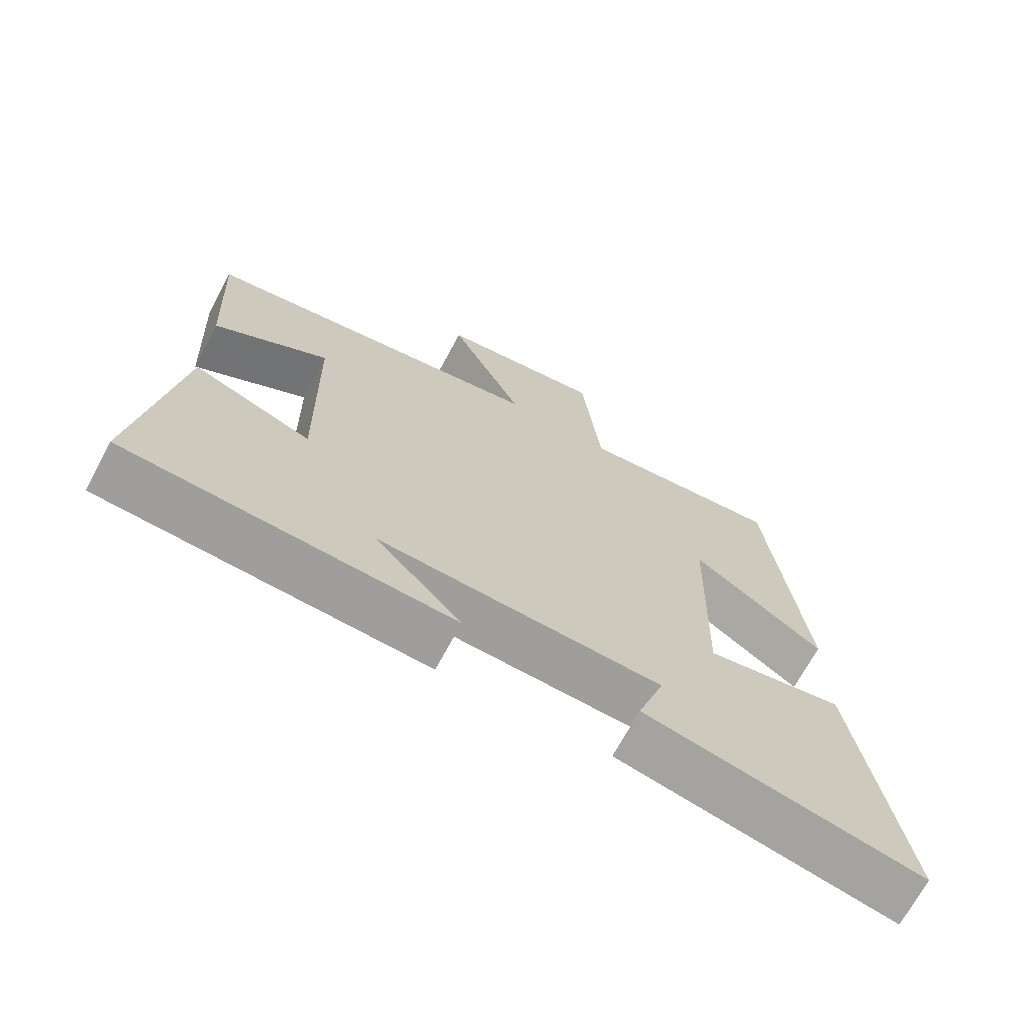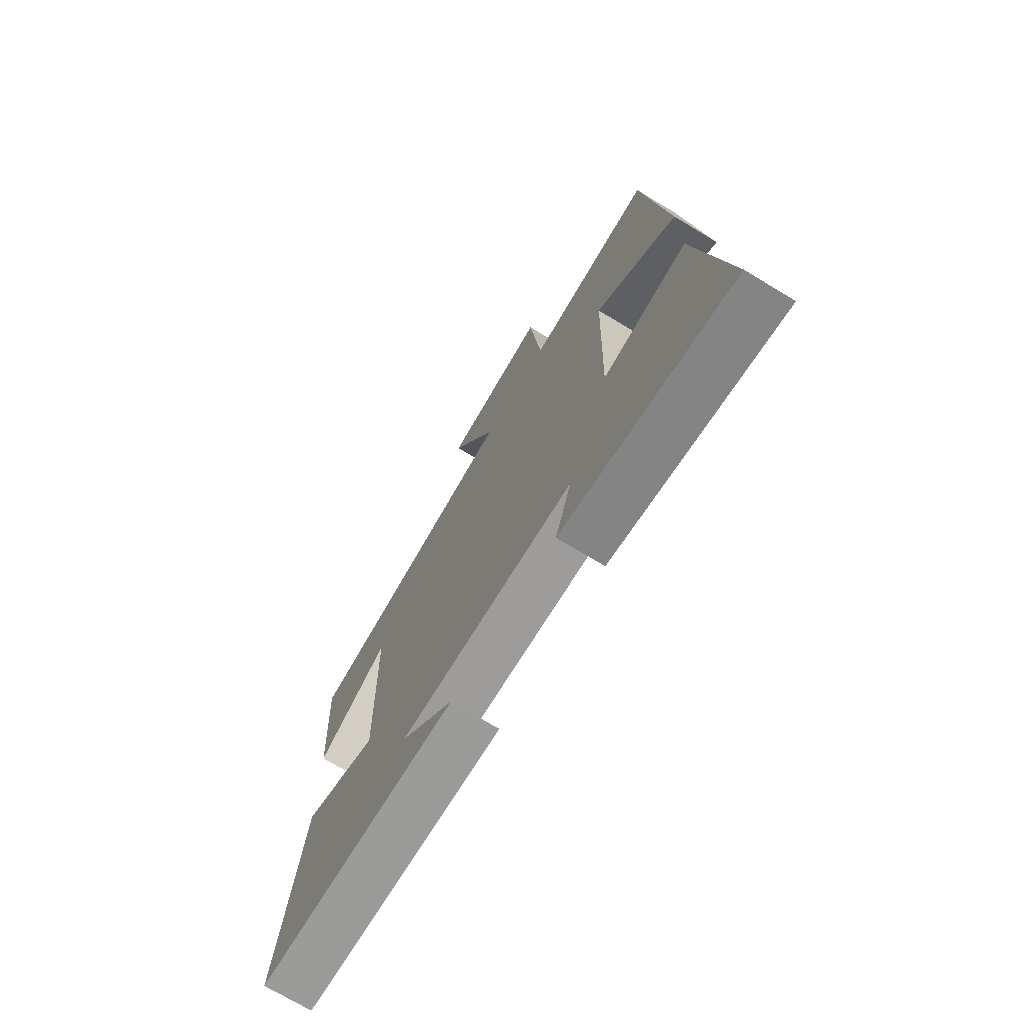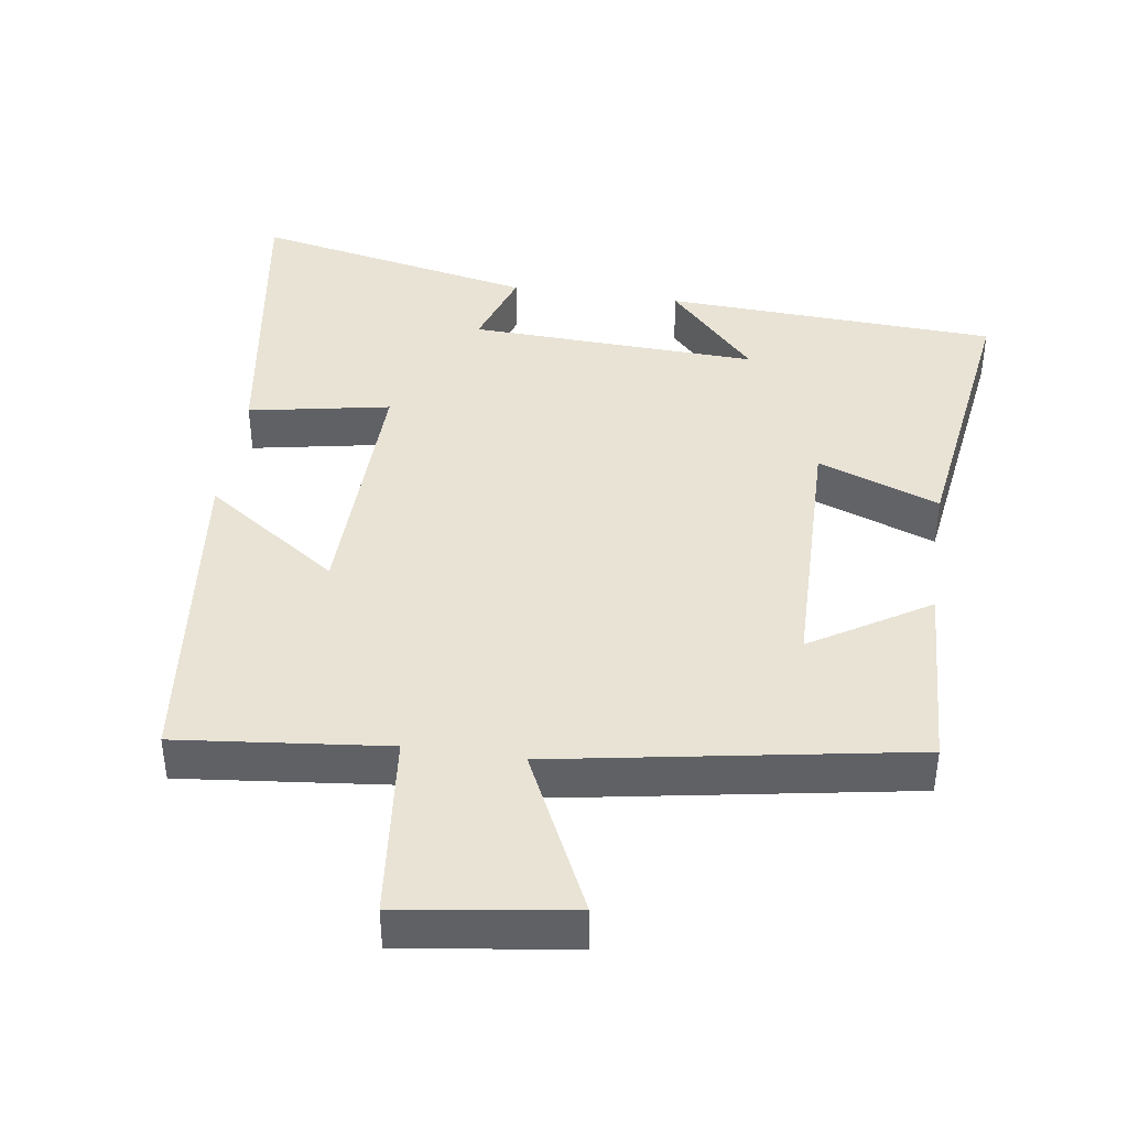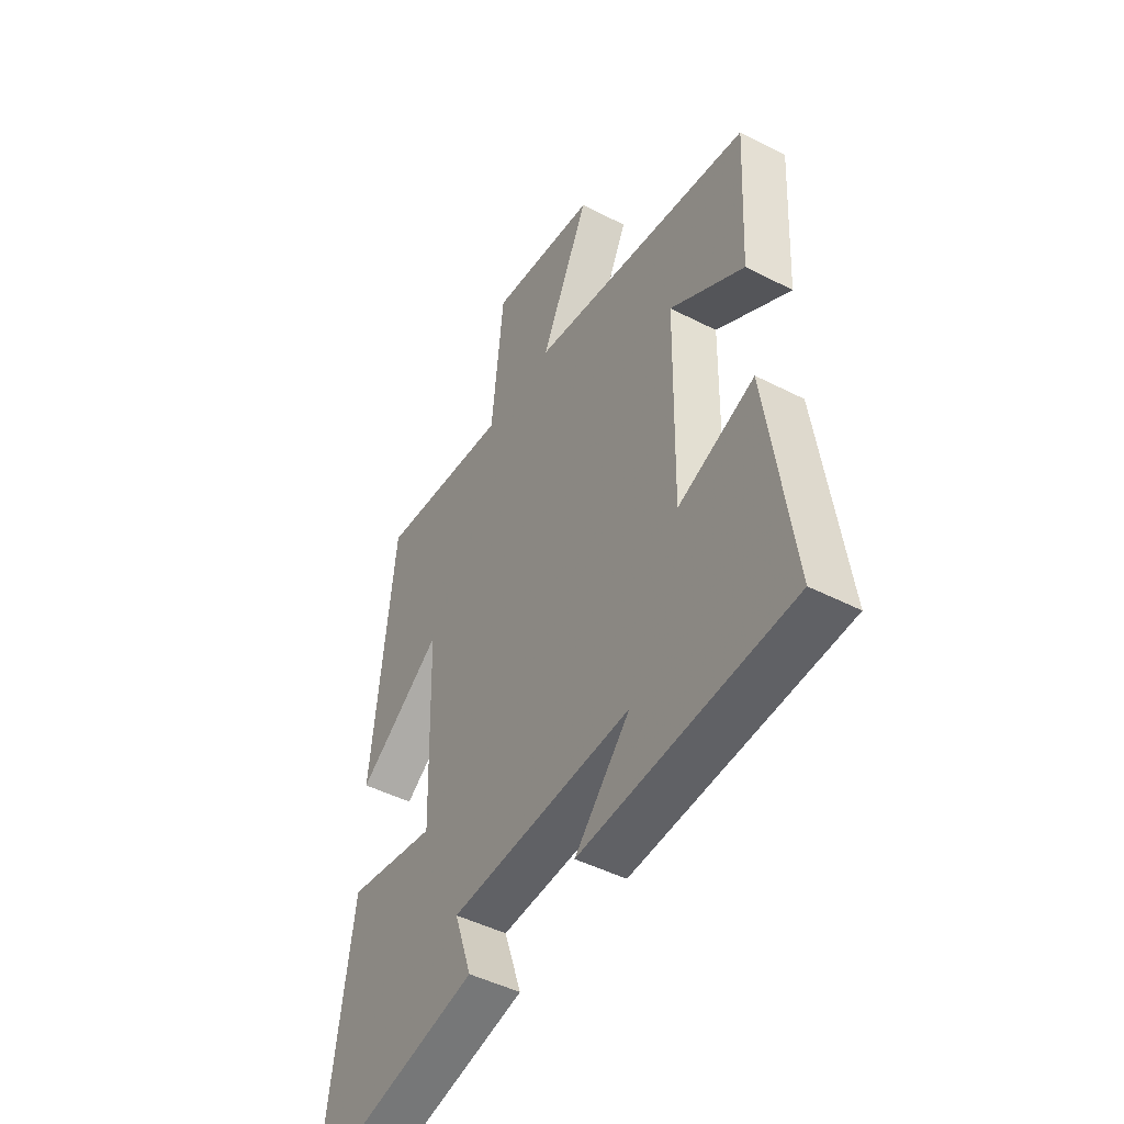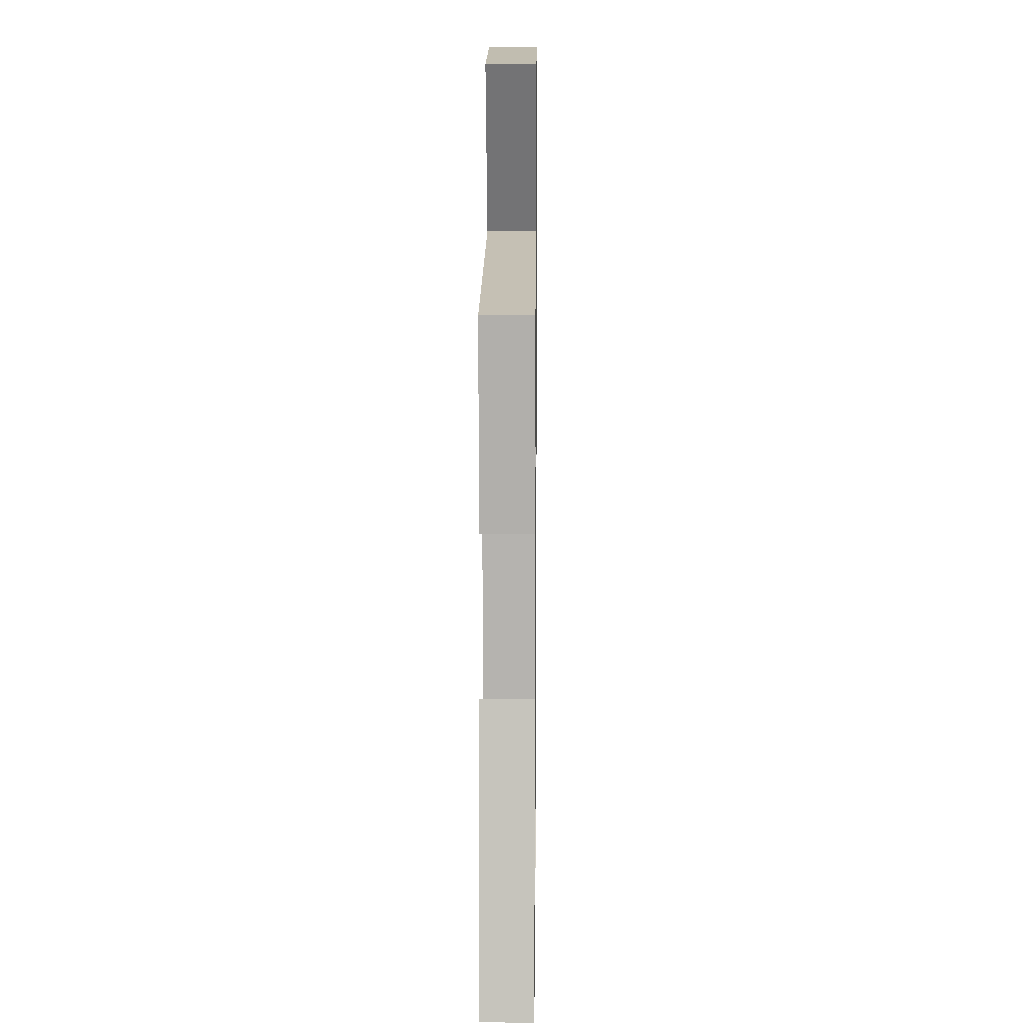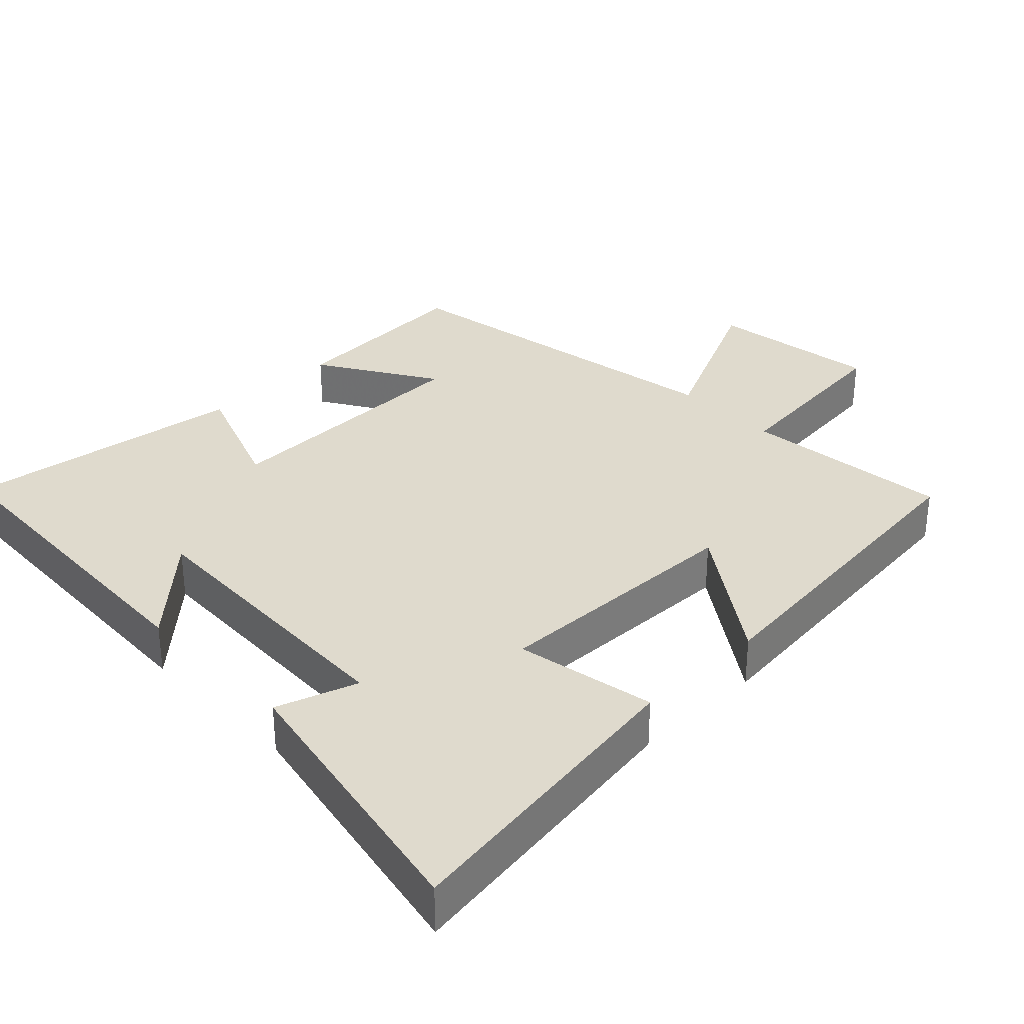
<metadata>
{"format":"obj","ext":"obj","renderer":"f3d","projection":"perspective","resolution":1024,"background":"white","views":[{"elev":-69.9,"azim":151.8,"up":"+Z"},{"elev":-72.4,"azim":-121.1,"up":"+Z"},{"elev":41.3,"azim":8.2,"up":"+Y"},{"elev":-46.5,"azim":59.6,"up":"+Z"},{"elev":8.7,"azim":90.7,"up":"+Z"},{"elev":32.7,"azim":-134.2,"up":"+Y"}]}
</metadata>
<code>
v -0.566 0.07 -0.583
v -0.5 0.07 -0.139
v -0.299 0.07 -0.176
v -0.309 0.07 0.19
v -0.5 0.07 0.057
v -0.449 0.07 0.531
v -0.151 0.07 0.5
v -0.124 0.07 0.765
v 0.118 0.07 0.731
v 0.009 0.07 0.5
v 0.514 0.07 0.414
v 0.5 0.07 0.14
v 0.333 0.07 0.243
v 0.327 0.07 -0.135
v 0.5 0.07 -0.07
v 0.558 0.07 -0.475
v 0.084 0.07 -0.5
v 0.209 0.07 -0.366
v -0.203 0.07 -0.384
v -0.164 0.07 -0.5
v -0.566 0 -0.583
v -0.5 0 -0.139
v -0.299 0 -0.176
v -0.309 0 0.19
v -0.5 0 0.057
v -0.449 0 0.531
v -0.151 0 0.5
v -0.124 0 0.765
v 0.118 0 0.731
v 0.009 0 0.5
v 0.514 0 0.414
v 0.5 0 0.14
v 0.333 0 0.243
v 0.327 0 -0.135
v 0.5 0 -0.07
v 0.558 0 -0.475
v 0.084 0 -0.5
v 0.209 0 -0.366
v -0.203 0 -0.384
v -0.164 0 -0.5
f 19 20 1 2
f 18 19 2 3
f 15 16 17 18
f 14 15 18
f 13 14 18 3
f 10 11 12 13
f 10 13 3 4
f 7 8 9 10
f 7 10 4 5
f 5 6 7
f 22 21 40 39
f 23 22 39 38
f 38 37 36 35
f 38 35 34
f 23 38 34 33
f 33 32 31 30
f 24 23 33 30
f 30 29 28 27
f 25 24 30 27
f 27 26 25
f 1 21 22 2
f 2 22 23 3
f 3 23 24 4
f 4 24 25 5
f 5 25 26 6
f 6 26 27 7
f 7 27 28 8
f 8 28 29 9
f 9 29 30 10
f 10 30 31 11
f 11 31 32 12
f 12 32 33 13
f 13 33 34 14
f 14 34 35 15
f 15 35 36 16
f 16 36 37 17
f 17 37 38 18
f 18 38 39 19
f 19 39 40 20
f 20 40 21 1

</code>
